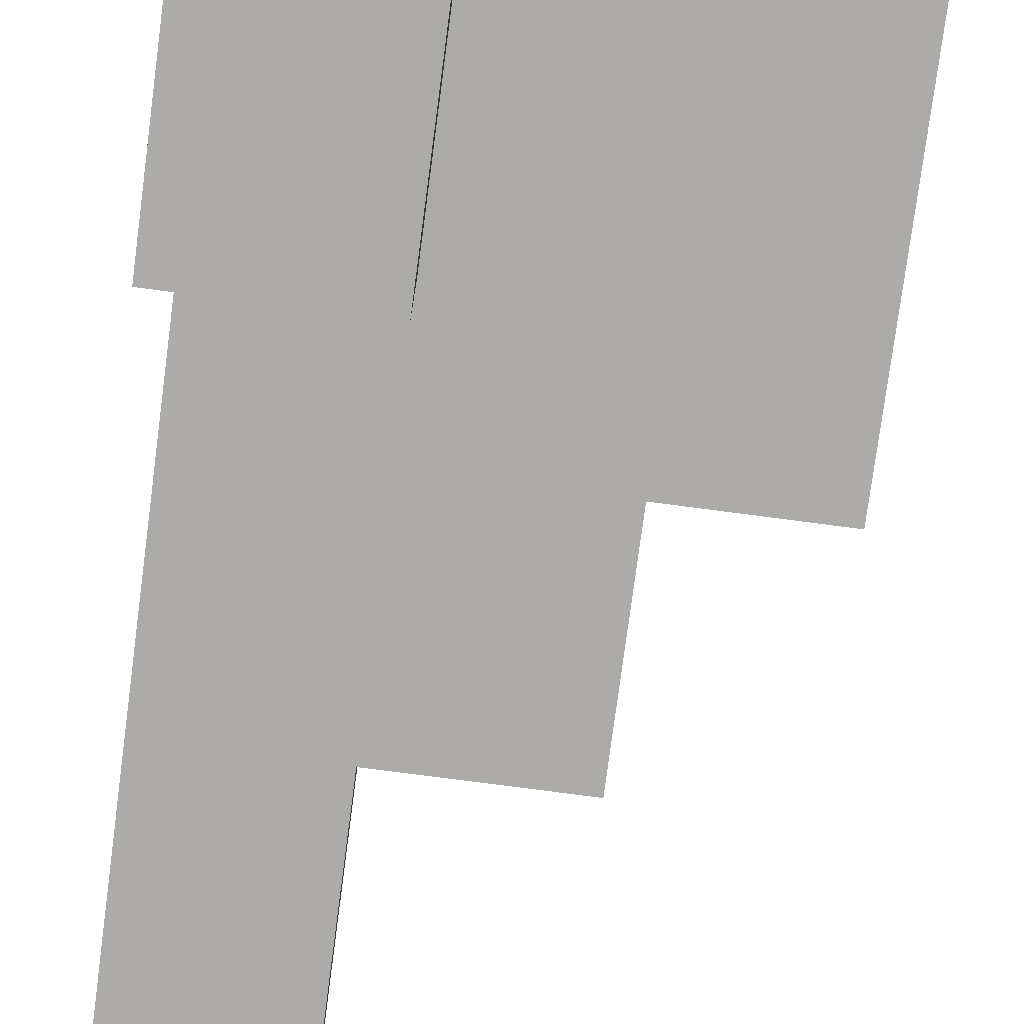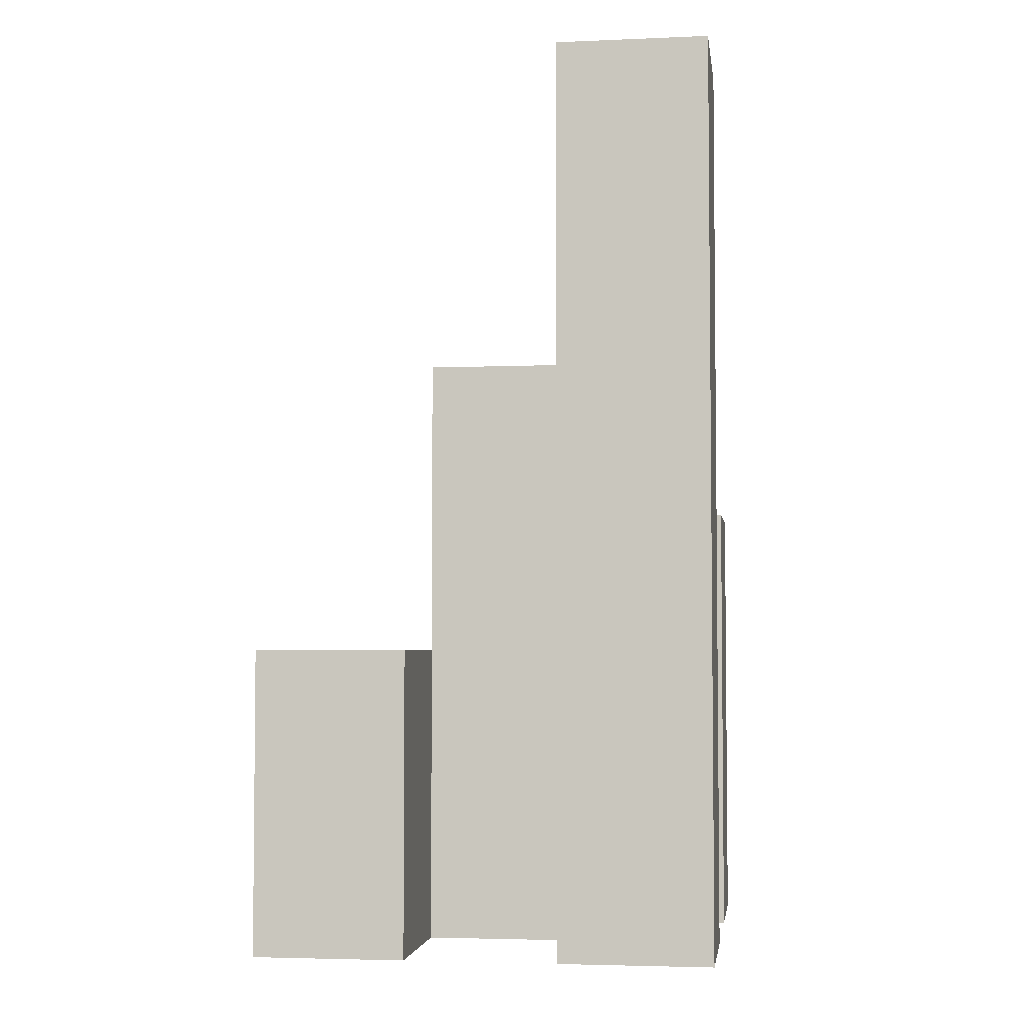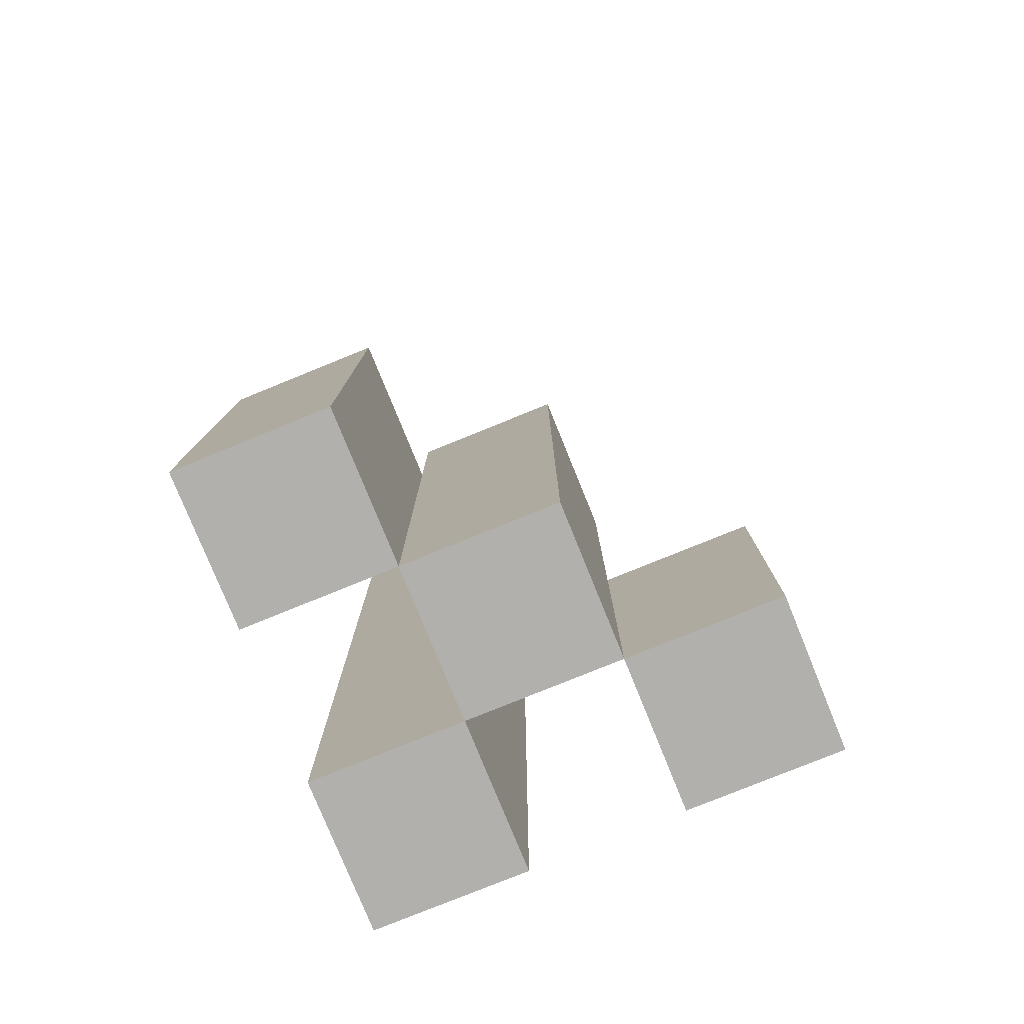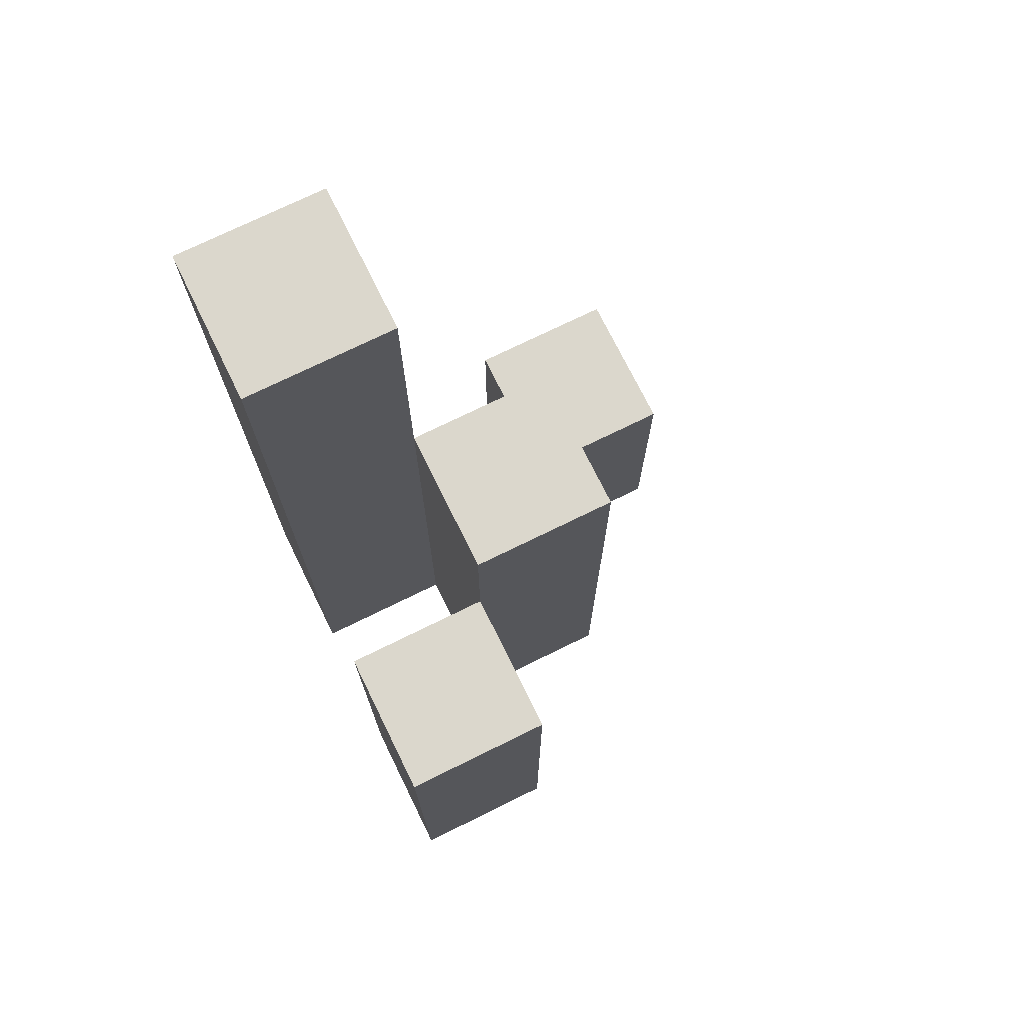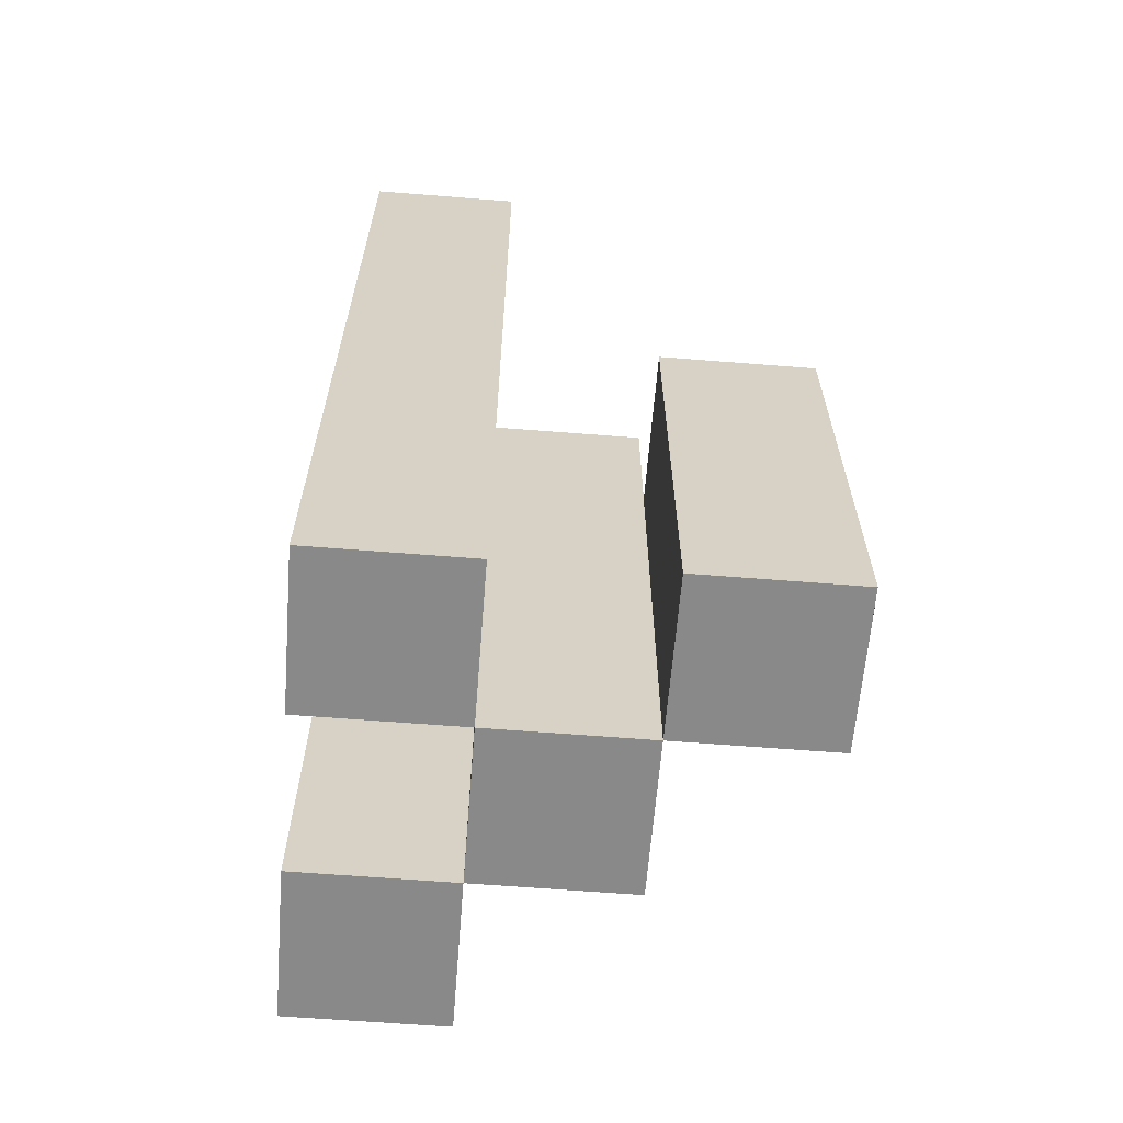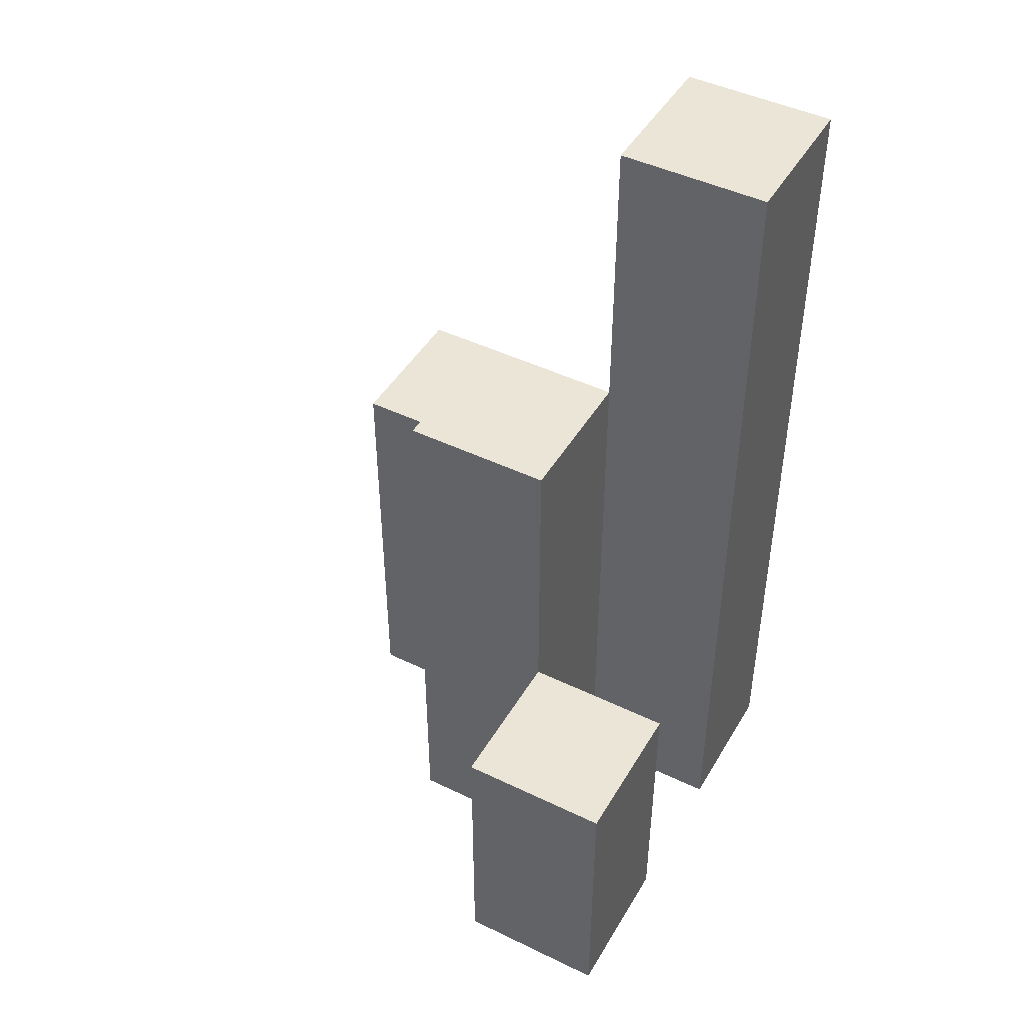
<metadata>
{"format":"obj","ext":"obj","renderer":"f3d","projection":"perspective","resolution":1024,"background":"white","views":[{"elev":-76.5,"azim":-7.5,"up":"+Z"},{"elev":-3.9,"azim":-82.1,"up":"+Y"},{"elev":-78.8,"azim":112.1,"up":"+Y"},{"elev":73.4,"azim":63.8,"up":"+Y"},{"elev":-63.1,"azim":-4.6,"up":"+Y"},{"elev":45.8,"azim":-151.0,"up":"+Y"}]}
</metadata>
<code>
o
v 30 0.9 17.9
v 30 0.9 17.8
v 30 0.9 17.7
v 30 0.9 17.6
v 30 1 17.7
v 30 1 17.6
v 30 1.1 17.7
v 30 1.1 17.6
v 30 1.4 17.9
v 30 1.4 17.8
v 30 1.5 17.9
v 30 1.5 17.8
v 30.1 0.9 17.8
v 30.1 0.9 17.7
v 30.1 1 17.7
v 30.1 1.1 17.7
v 30.1 1.2 17.8
v 30.1 1.2 17.7
v 30.1 1.3 17.8
v 30.1 1.3 17.7
v 30.2 0.9 17.9
v 30.2 0.9 17.8
v 30.2 1.1 17.9
v 30.2 1.1 17.8
v 30.2 1.2 17.9
v 30.2 1.2 17.8
v 30.1 0.9 17.9
v 30.1 0.9 17.8
v 30.1 0.9 17.7
v 30.1 0.9 17.6
v 30.1 1 17.7
v 30.1 1 17.6
v 30.1 1.1 17.7
v 30.1 1.1 17.6
v 30.1 1.2 17.8
v 30.1 1.3 17.8
v 30.1 1.4 17.9
v 30.1 1.4 17.8
v 30.1 1.5 17.9
v 30.1 1.5 17.8
v 30.2 0.9 17.8
v 30.2 0.9 17.7
v 30.2 1.1 17.8
v 30.2 1.2 17.8
v 30.2 1.2 17.7
v 30.2 1.3 17.8
v 30.2 1.3 17.7
v 30.3 0.9 17.9
v 30.3 0.9 17.8
v 30.3 1.1 17.9
v 30.3 1.1 17.8
v 30.3 1.2 17.9
v 30.3 1.2 17.8
v 30 0.9 17.9
v 30 1.4 17.9
v 30 1.5 17.9
v 30.1 0.9 17.9
v 30.1 1.4 17.9
v 30.1 1.5 17.9
v 30.2 0.9 17.9
v 30.2 1.1 17.9
v 30.2 1.2 17.9
v 30.3 0.9 17.9
v 30.3 1.1 17.9
v 30.3 1.2 17.9
v 30.1 0.9 17.8
v 30.1 1.2 17.8
v 30.1 1.3 17.8
v 30.2 0.9 17.8
v 30.2 1.1 17.8
v 30.2 1.2 17.8
v 30.2 1.3 17.8
v 30 0.9 17.7
v 30 1 17.7
v 30 1.1 17.7
v 30.1 0.9 17.7
v 30.1 1 17.7
v 30.1 1.1 17.7
v 30 0.9 17.8
v 30 1.4 17.8
v 30 1.5 17.8
v 30.1 0.9 17.8
v 30.1 1.2 17.8
v 30.1 1.3 17.8
v 30.1 1.4 17.8
v 30.1 1.5 17.8
v 30.2 0.9 17.8
v 30.2 1.1 17.8
v 30.2 1.2 17.8
v 30.3 0.9 17.8
v 30.3 1.1 17.8
v 30.3 1.2 17.8
v 30.1 0.9 17.7
v 30.1 1 17.7
v 30.1 1.1 17.7
v 30.1 1.2 17.7
v 30.1 1.3 17.7
v 30.2 0.9 17.7
v 30.2 1.2 17.7
v 30.2 1.3 17.7
v 30 0.9 17.6
v 30 1 17.6
v 30 1.1 17.6
v 30.1 0.9 17.6
v 30.1 1 17.6
v 30.1 1.1 17.6
v 30 0.9 17.9
v 30.1 0.9 17.9
v 30.2 0.9 17.9
v 30.3 0.9 17.9
v 30 0.9 17.8
v 30.1 0.9 17.8
v 30.2 0.9 17.8
v 30.3 0.9 17.8
v 30 0.9 17.7
v 30.1 0.9 17.7
v 30.2 0.9 17.7
v 30 0.9 17.6
v 30.1 0.9 17.6
v 30 1.1 17.7
v 30.1 1.1 17.7
v 30 1.1 17.6
v 30.1 1.1 17.6
v 30.2 1.2 17.9
v 30.3 1.2 17.9
v 30.2 1.2 17.8
v 30.3 1.2 17.8
v 30.1 1.3 17.8
v 30.2 1.3 17.8
v 30.1 1.3 17.7
v 30.2 1.3 17.7
v 30 1.5 17.9
v 30.1 1.5 17.9
v 30 1.5 17.8
v 30.1 1.5 17.8
f 5 4 3
f 6 4 5
f 7 6 5
f 8 6 7
f 9 2 1
f 10 2 9
f 11 10 9
f 12 10 11
f 15 14 13
f 16 15 13
f 17 16 13
f 18 16 17
f 19 18 17
f 20 18 19
f 23 22 21
f 24 22 23
f 25 24 23
f 26 24 25
f 29 30 31
f 31 30 32
f 31 32 33
f 33 32 34
f 27 28 35
f 27 35 36
f 27 36 37
f 37 36 38
f 37 38 39
f 39 38 40
f 41 42 43
f 43 42 44
f 44 42 45
f 44 45 46
f 46 45 47
f 48 49 50
f 50 49 51
f 50 51 52
f 52 51 53
f 57 55 54
f 58 56 55
f 58 55 57
f 59 56 58
f 63 61 60
f 64 62 61
f 64 61 63
f 65 62 64
f 69 67 66
f 70 67 69
f 71 68 67
f 71 67 70
f 72 68 71
f 76 74 73
f 77 75 74
f 77 74 76
f 78 75 77
f 79 80 82
f 82 80 83
f 83 80 84
f 80 81 85
f 84 80 85
f 85 81 86
f 87 88 90
f 88 89 91
f 90 88 91
f 91 89 92
f 93 94 98
f 94 95 98
f 95 96 98
f 96 97 99
f 98 96 99
f 99 97 100
f 101 102 104
f 102 103 105
f 104 102 105
f 105 103 106
f 111 108 107
f 112 108 111
f 113 110 109
f 114 110 113
f 116 113 112
f 117 113 116
f 118 116 115
f 119 116 118
f 120 121 122
f 122 121 123
f 124 125 126
f 126 125 127
f 128 129 130
f 130 129 131
f 132 133 134
f 134 133 135

</code>
